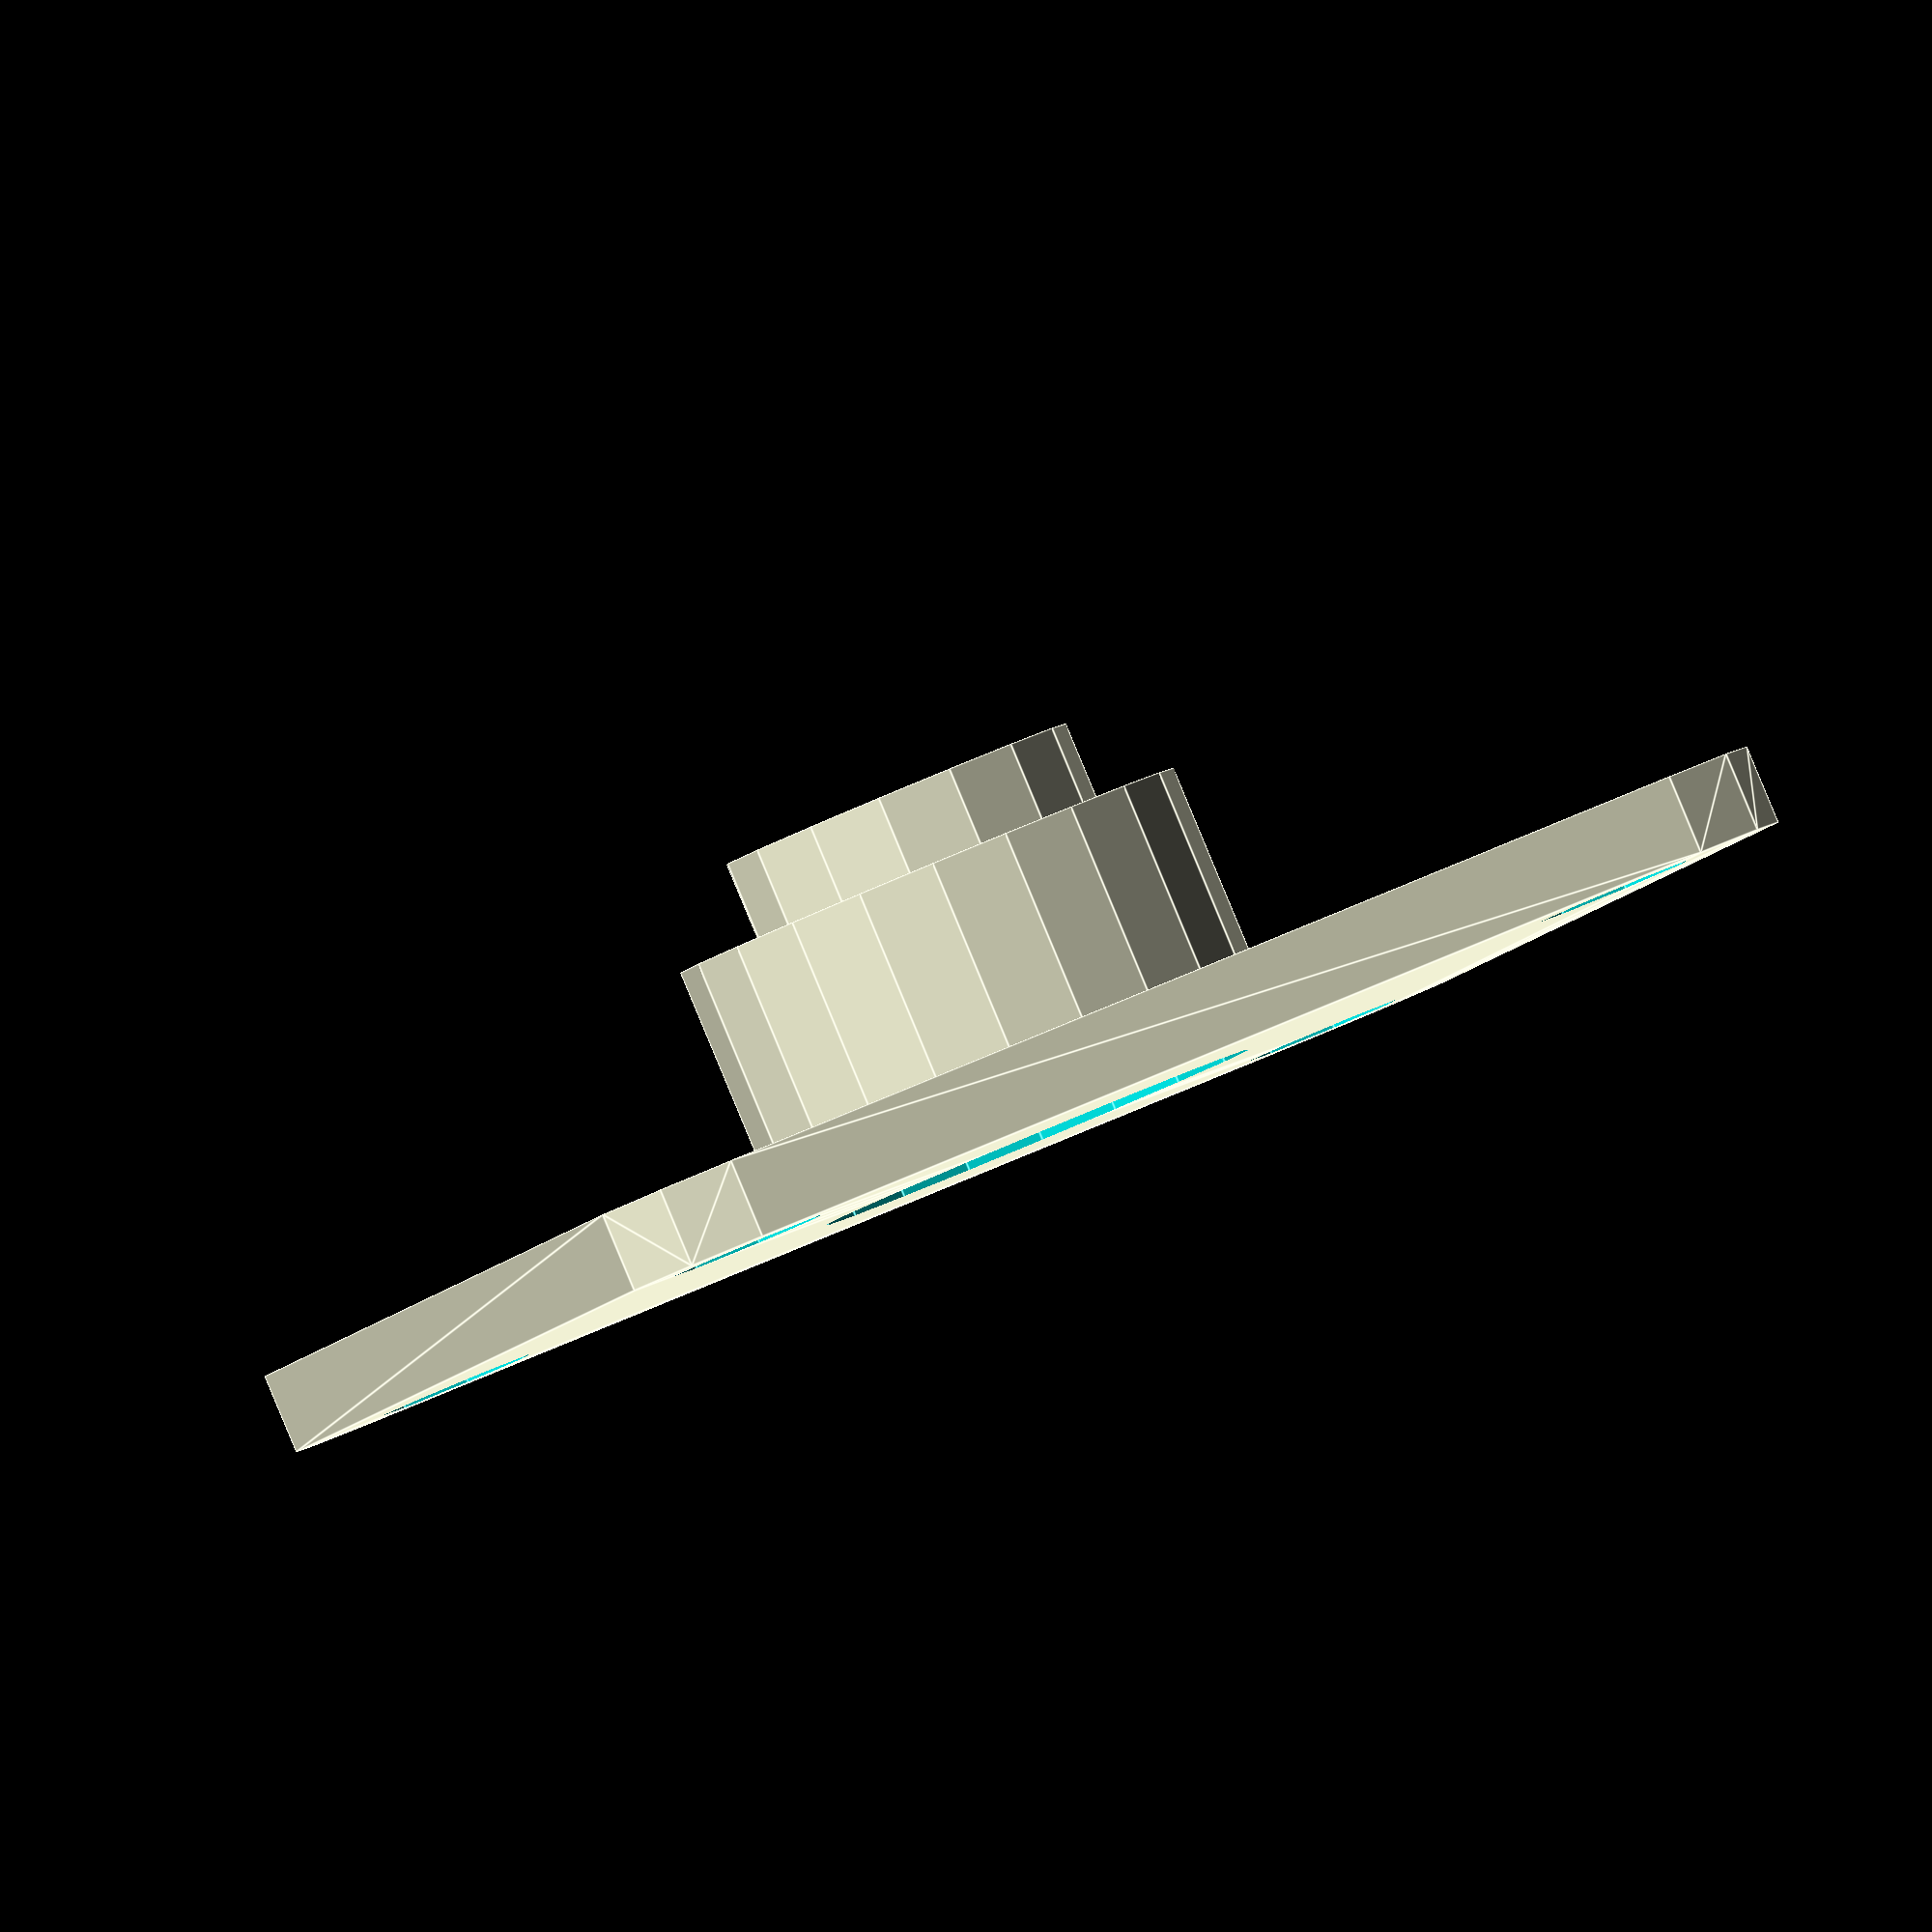
<openscad>
/*
 * Written by Dermot Tynan, Kalopa Research.
 * GPLv2.
 *
 * Cap to prevent water ingress into the WDI.
 *
 * All dimensions are in mm.
 */
module base_plate()
{
	difference() {
		minkowski() {
			cube([26, 26, 1], center = true);
			cylinder(r = 3, h = 1, center = true);
		}
		translate([12, 12, 0]) cylinder(r = 4/2, h = 10, center = true);
		translate([12, -12, 0]) cylinder(r = 4/2, h = 10, center = true);
		translate([-12, 12, 0]) cylinder(r = 4/2, h = 10, center = true);
		translate([-12, -12, 0]) cylinder(r = 4/2, h = 10, center = true);
	}
}

module cap_ring()
{
	difference() {
		cylinder(r = 9/2, h = 2, center = true);
		cylinder(r = 7/2, h = 10, center = true);
	}
}

module cap_plate()
{
	difference() {
		union() {
			base_plate();
			translate([0, 0, 3.5]) cylinder(r = 13/2, h = 5, center = true);
			translate([0, 0, 7]) cap_ring();
		}
		cylinder(r = 11.2/2, h = 8.5, center = true);
		cylinder(r = 5/2, h = 20, center = true);
	}
}

cap_plate();

</openscad>
<views>
elev=91.1 azim=71.4 roll=22.6 proj=o view=edges
</views>
